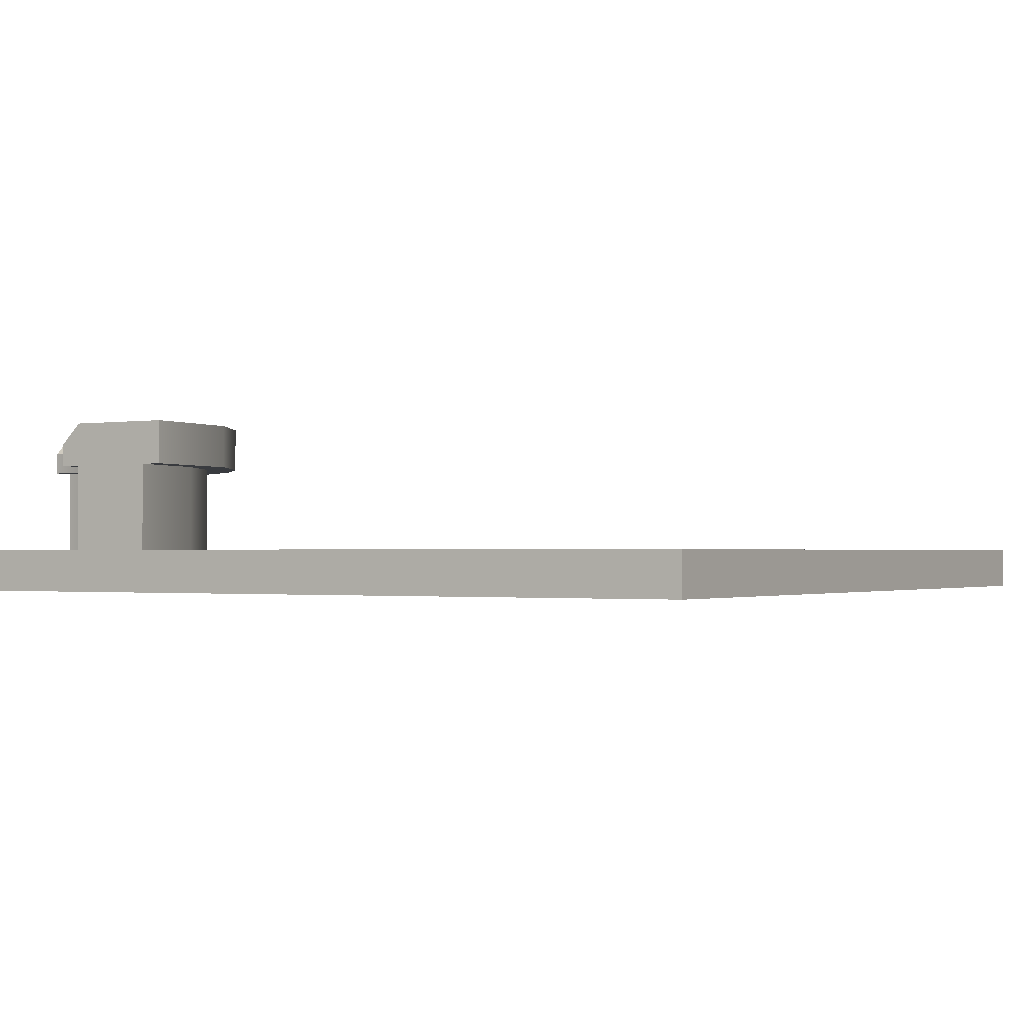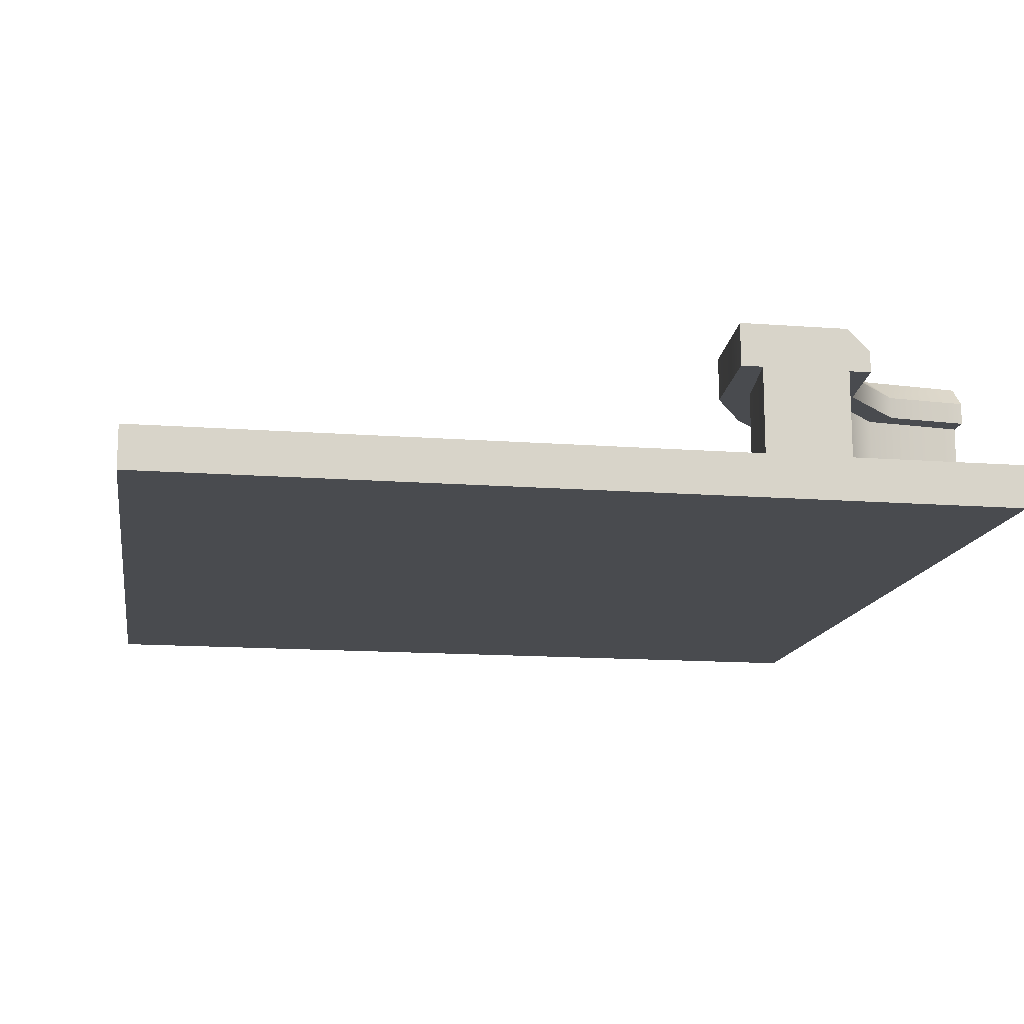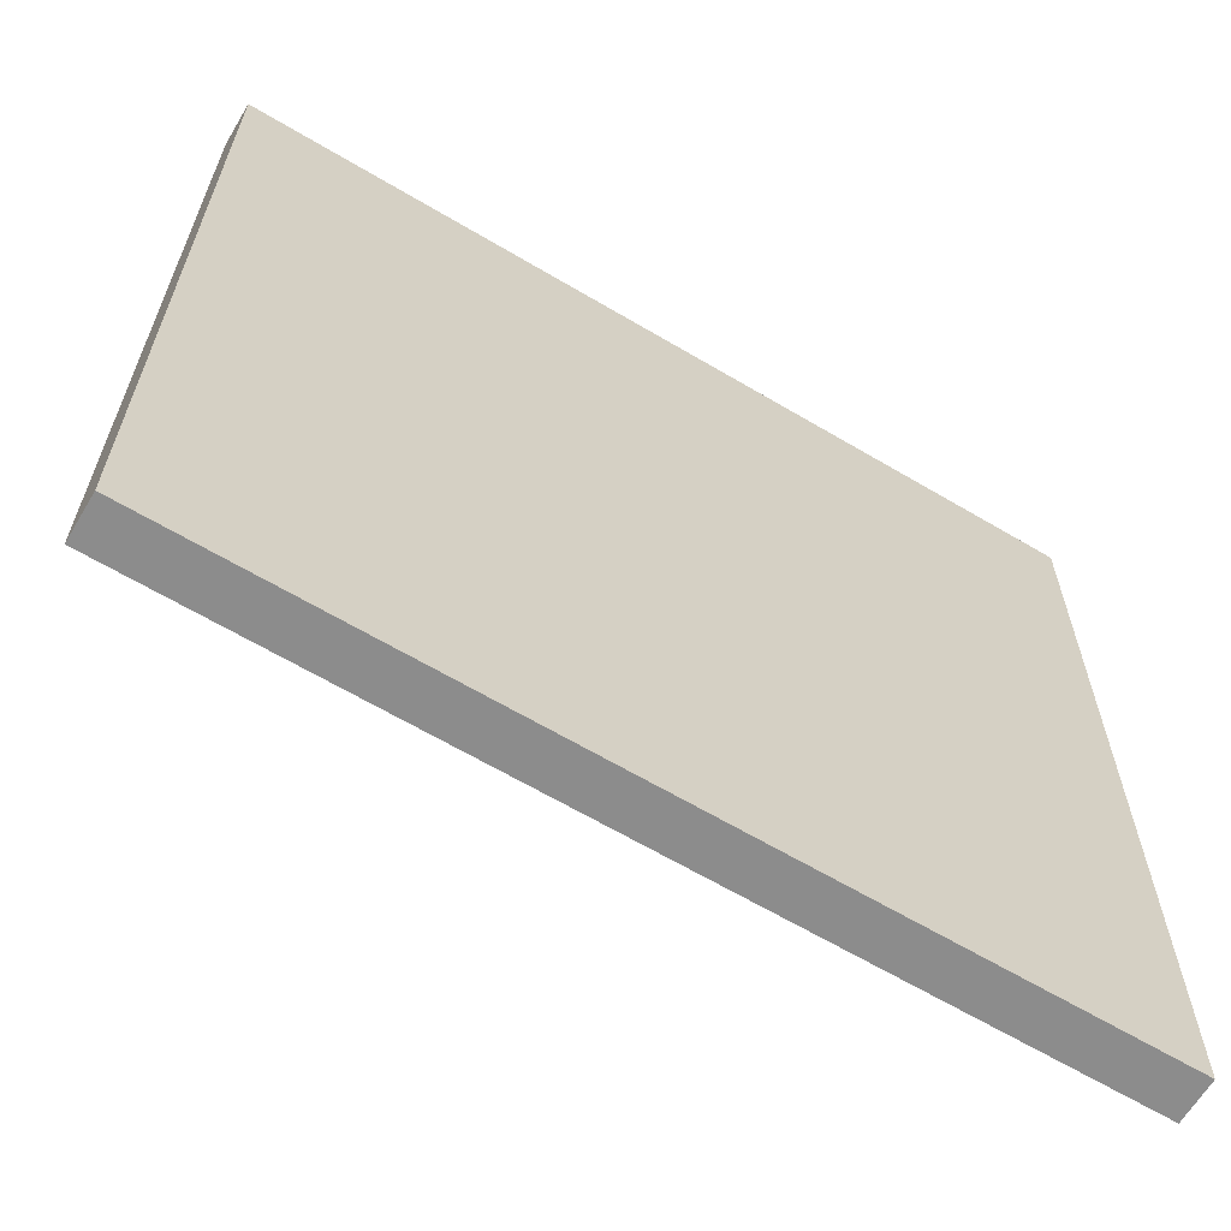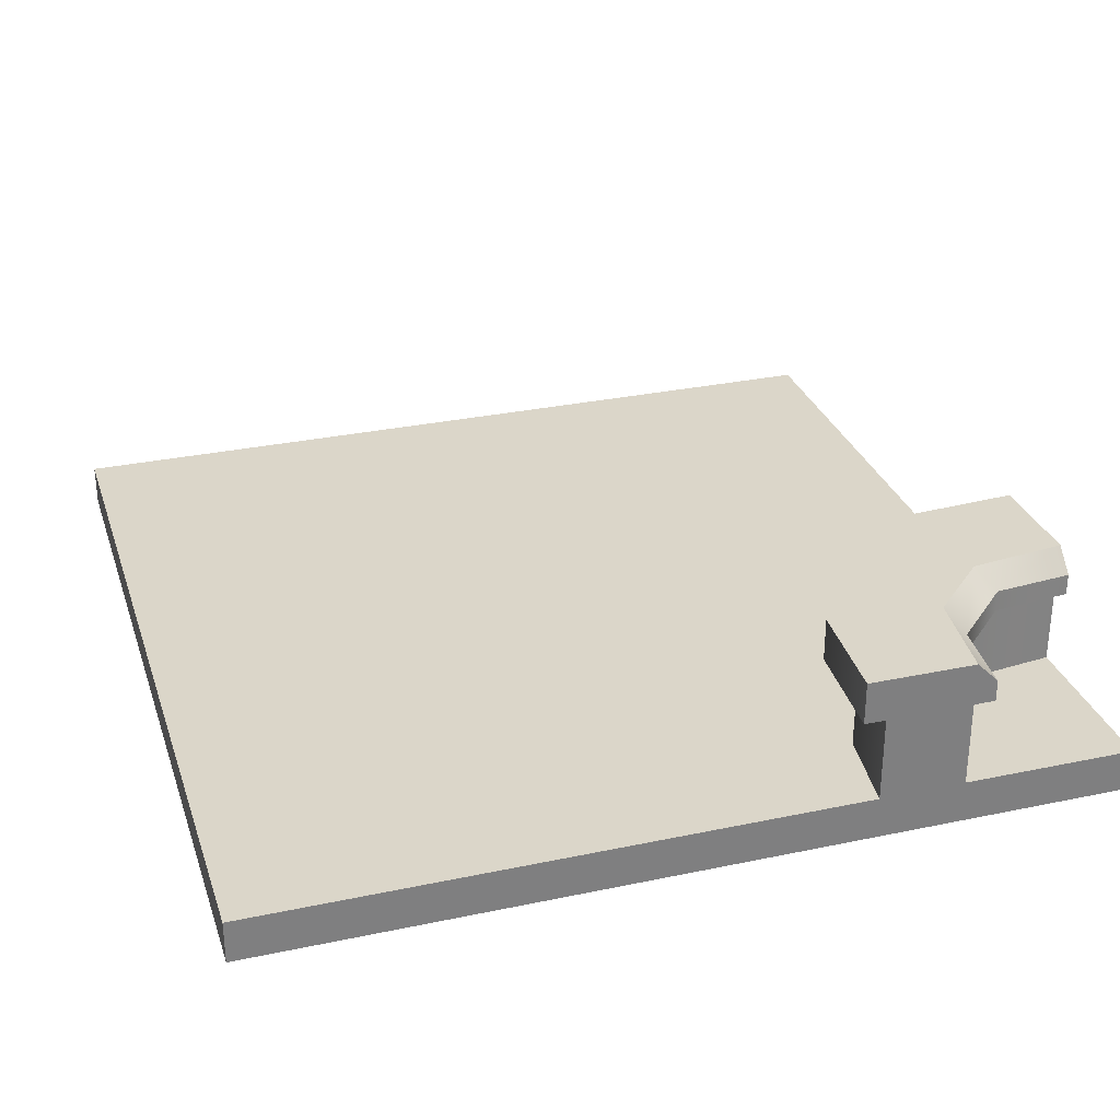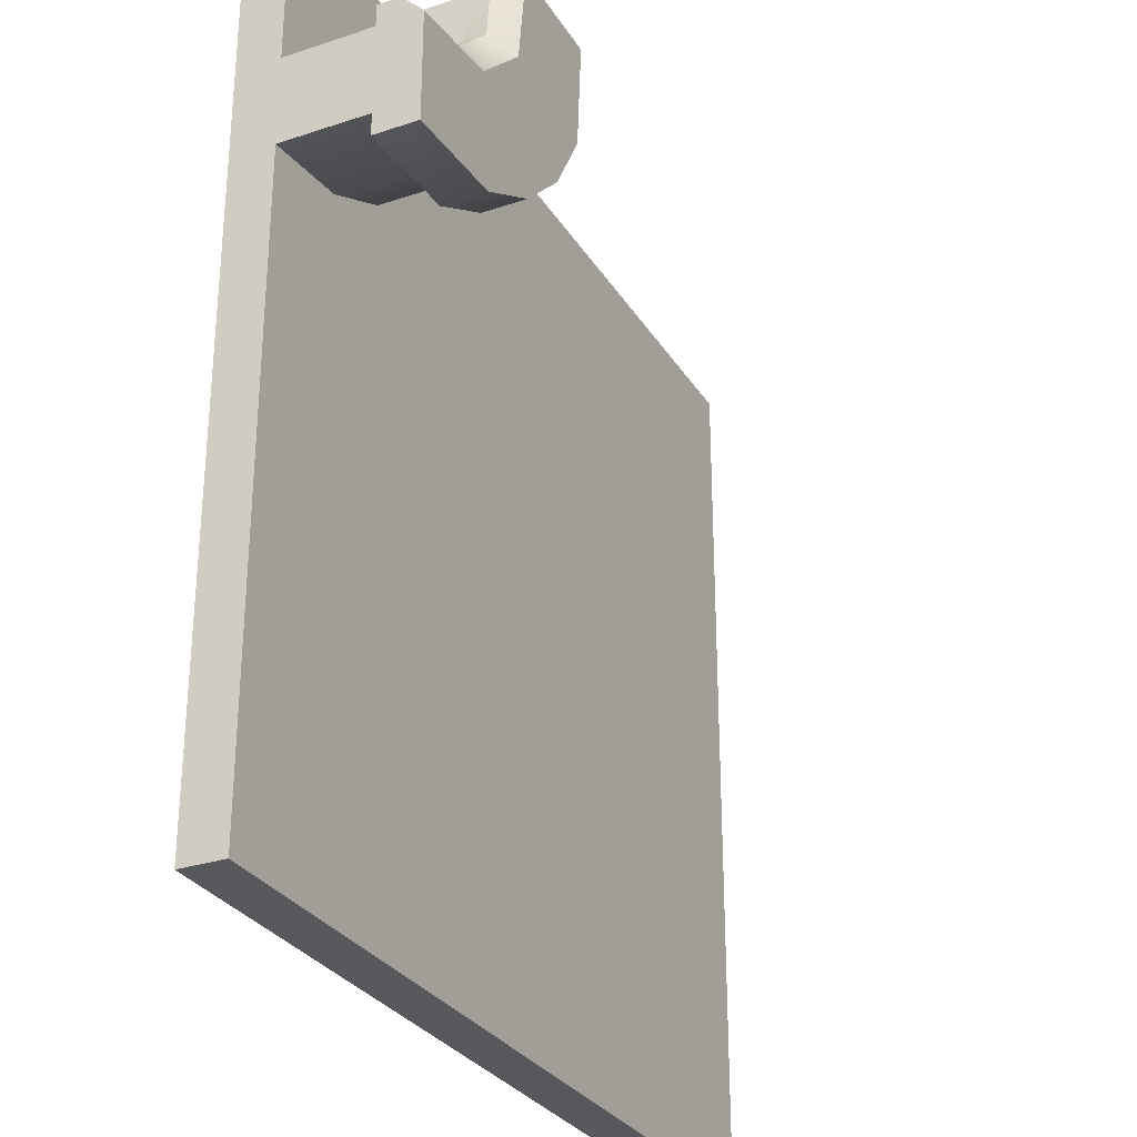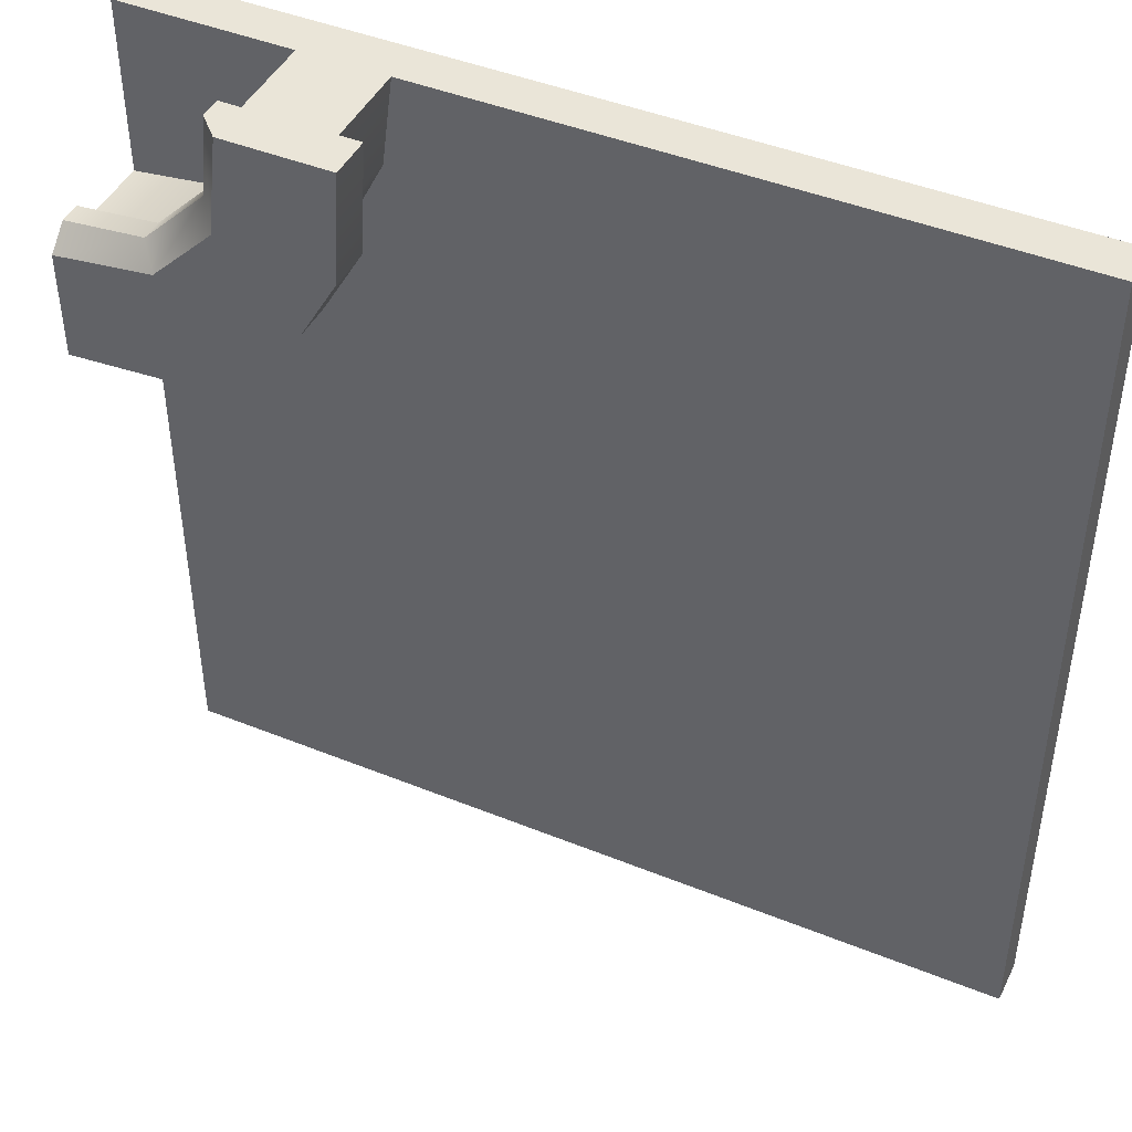
<metadata>
{"format":"obj","ext":"obj","renderer":"f3d","projection":"perspective","resolution":1024,"background":"white","views":[{"elev":-1.1,"azim":121.2,"up":"+Y"},{"elev":-14.2,"azim":-9.4,"up":"+Y"},{"elev":-64.2,"azim":-30.9,"up":"+Z"},{"elev":30.0,"azim":-17.1,"up":"+Y"},{"elev":-29.4,"azim":116.1,"up":"+Z"},{"elev":44.7,"azim":-154.8,"up":"+Z"}]}
</metadata>
<code>
o park_wall_innerCorner_Cube.14199
v -1 0 1
v -1 0.1 1
v -1 0 -1
v -1 0.1 -1
v 1 0 1
v 1 0.1 1
v 1 0 -1
v 1 0.1 -1
v 0.9 0 1
v 0.9 0.1 1
v 1 0 0.9
v 1 0.1 0.9
v 0.9 0.1 0.9
v 0.9 0 0.9
v 0.4 0 1
v 0.4 0.1 1
v 0.4 0 0.9
v 0.5 0.1 0.9
v 1 0.1 0.4
v 0.9 0.1 0.5
v 0.9 0 0.4
v 1 0 0.4
v 0.7 0.1 0.7
v 0.7 0 0.7
v 0.4 0.1 1
v 1 0.1 0.4
v 0.6 0.1 1
v 1 0.1 0.6
v 0.4 0.3 1
v 1 0.3 0.4
v 0.6 0.3 1
v 1 0.3 0.6
v 0.4279 0.1 0.7932
v 0.5087 0.1 0.6346
v 0.6346 0.1 0.5087
v 0.7932 0.1 0.4279
v 0.7746 0.1 0.6287
v 0.6287 0.1 0.7746
v 0.7932 0.3 0.4279
v 0.6346 0.3 0.5087
v 0.5087 0.3 0.6346
v 0.4279 0.3 0.7932
v 0.6287 0.3 0.7746
v 0.7746 0.3 0.6287
v 0.35 0.3 1
v 1 0.3 0.35
v 0.65 0.3 1
v 1 0.3 0.65
v 0.35 0.4 1
v 1 0.4 0.35
v 0.3679 0.3 0.7432
v 0.4587 0.3 0.5846
v 0.5846 0.3 0.4587
v 0.7432 0.3 0.3679
v 0.8146 0.3 0.6687
v 0.6687 0.3 0.8146
v 0.7432 0.4 0.3679
v 0.5846 0.4 0.4587
v 0.4587 0.4 0.5846
v 0.3679 0.4 0.7432
v 0.65 0.35 1
v 0.6 0.4 1
v 1 0.4 0.6
v 1 0.35 0.65
v 0.6289 0.4 0.771
v 0.6687 0.35 0.8146
v 0.8146 0.35 0.6687
v 0.771 0.4 0.6289
f 11 12 6 5
f 14 11 5 9
f 12 13 10 6
f 17 15 1
f 5 6 10 9
f 16 2 1 15
f 23 8 4
f 23 18 13
f 20 13 12 19
f 21 22 11 14
f 19 12 11 22
f 8 19 22 7
f 24 17 1
f 14 17 24
f 10 13 18 16
f 7 21 24
f 10 16 15 9
f 14 9 15 17
f 16 18 2
f 2 4 3 1
f 7 22 21
f 8 20 19
f 8 23 20
f 2 18 23
f 21 14 24
f 24 1 3
f 4 8 7 3
f 7 24 3
f 20 23 13
f 2 23 4
f 33 25 29 42
f 28 26 30 32
f 36 39 30 26
f 25 27 31 29
f 28 32 44 37
f 37 44 43 38
f 38 43 31 27
f 39 36 35 40
f 40 35 34 41
f 41 34 33 42
f 51 45 49 60
f 46 50 63 64
f 54 57 50 46
f 56 66 61 47
f 45 47 61
f 55 67 66 56
f 48 64 67 55
f 59 65 68 58
f 57 54 53 58
f 58 53 52 59
f 59 52 51 60
f 63 50 57 68
f 59 60 65
f 58 68 57
f 66 67 68 65
f 67 64 63 68
f 61 66 65 62
f 60 49 62 65
f 48 55 54 46
f 47 45 51 56
f 52 56 51
f 54 55 53
f 52 53 55 56
f 48 46 64
f 49 45 61 62

</code>
